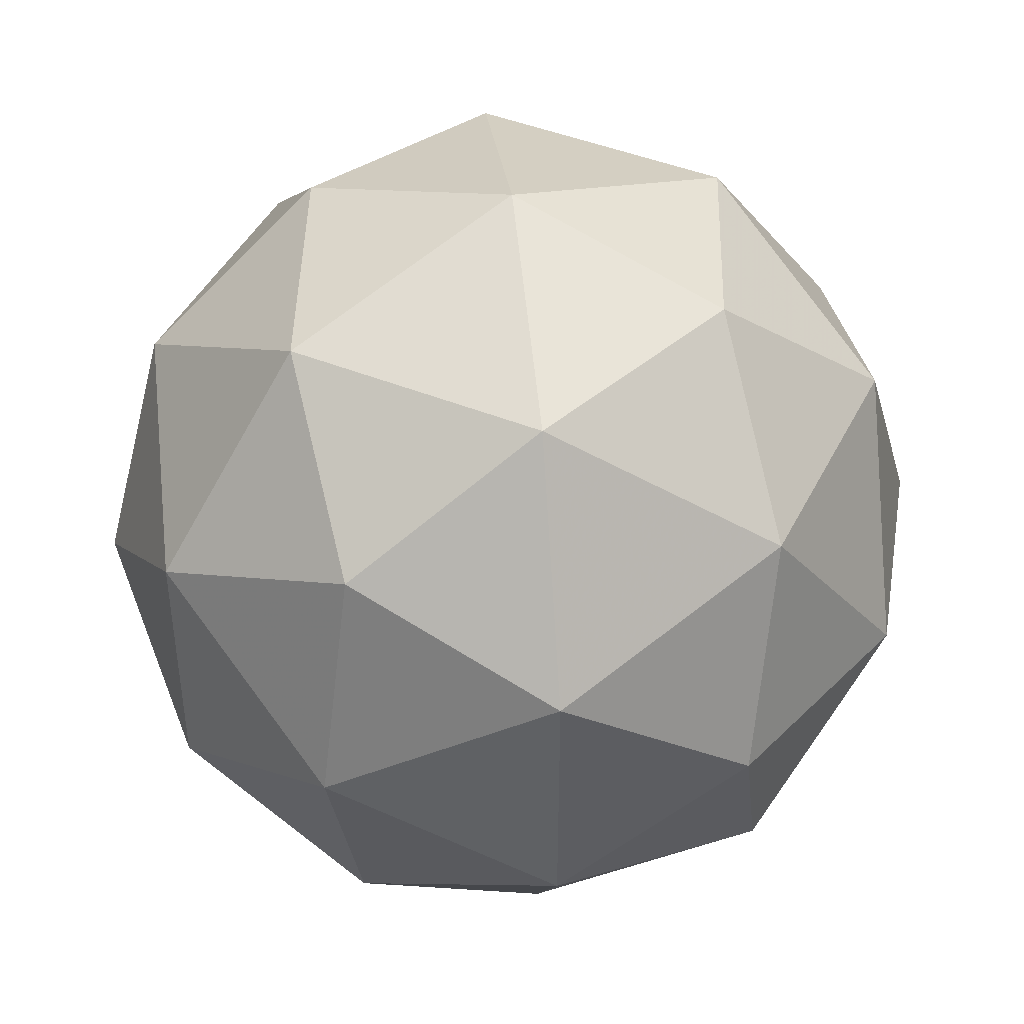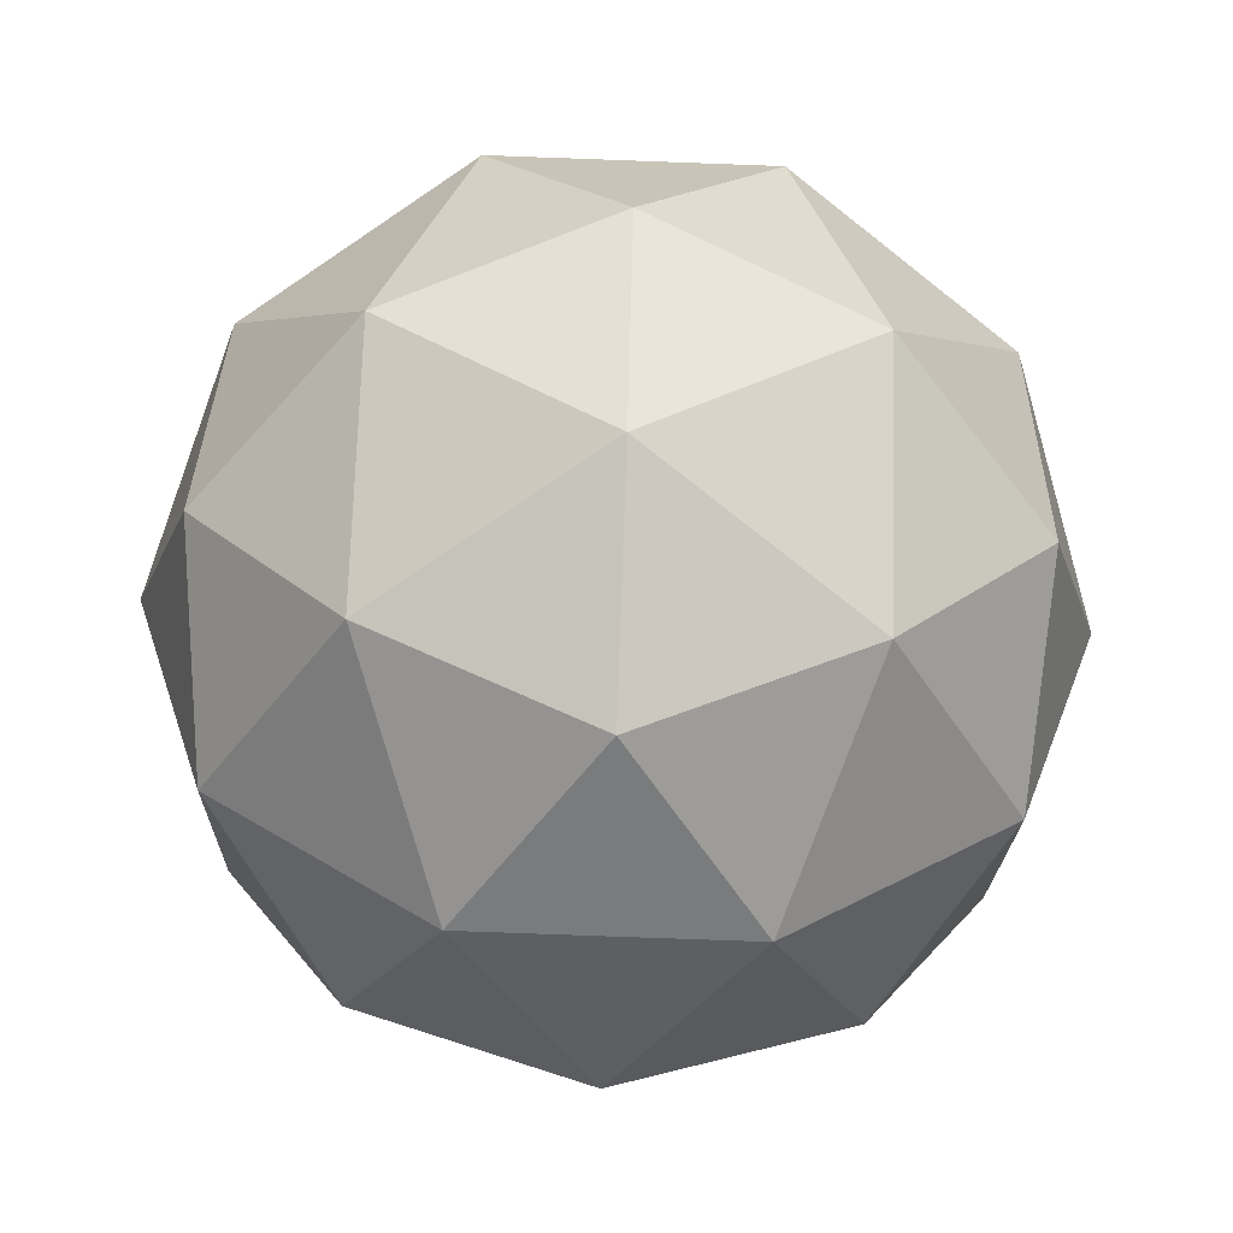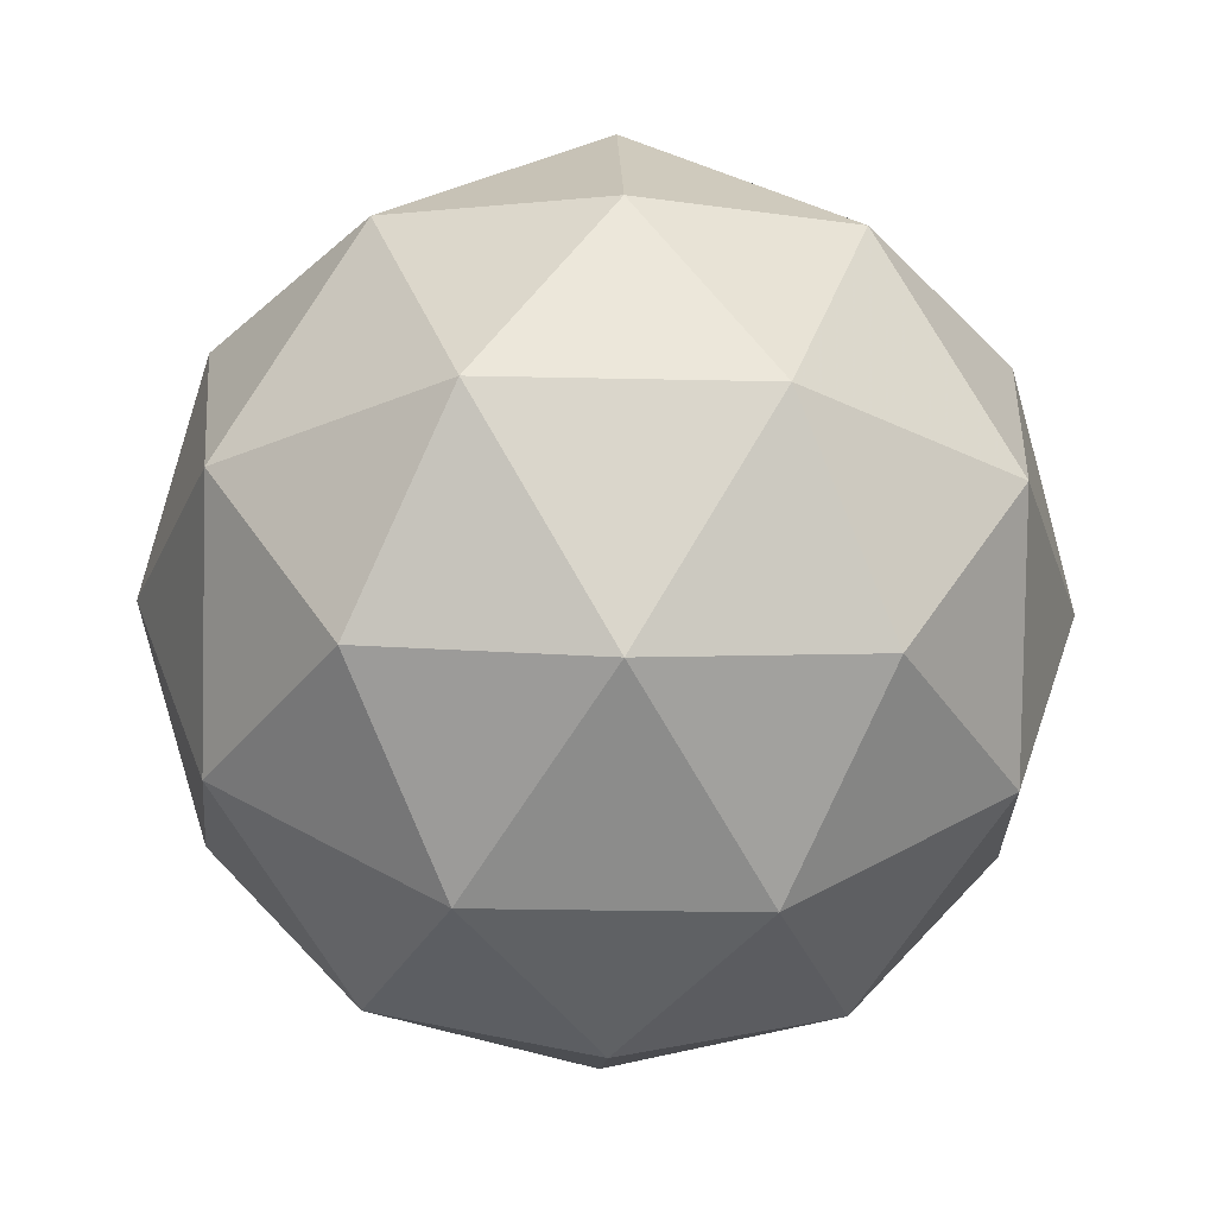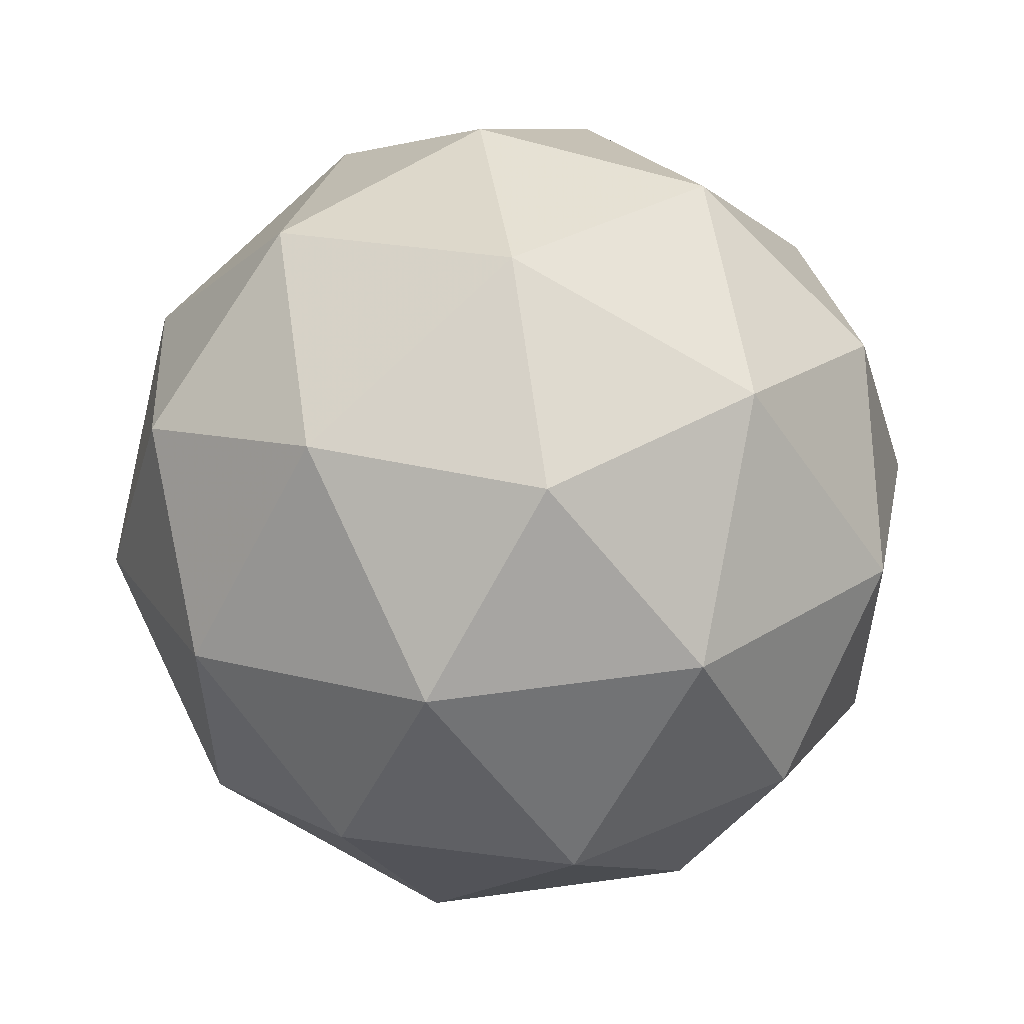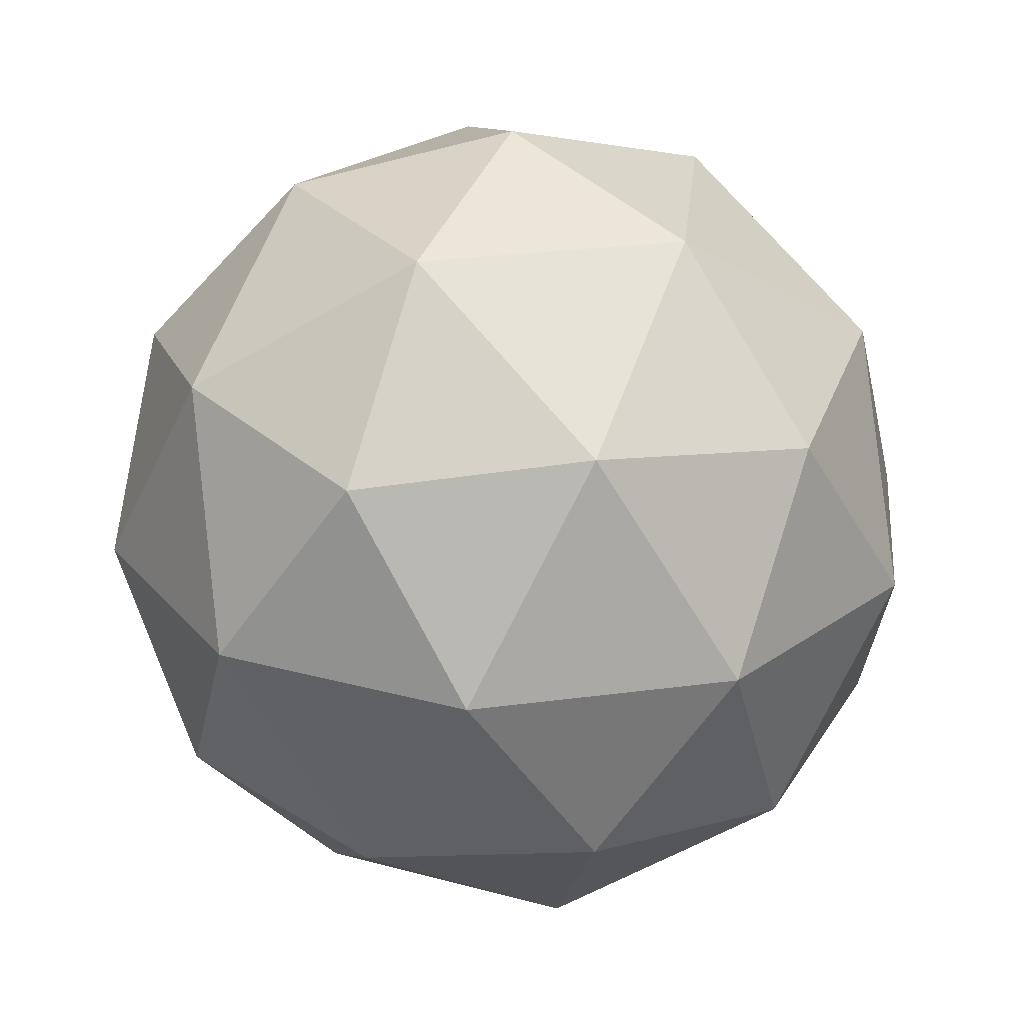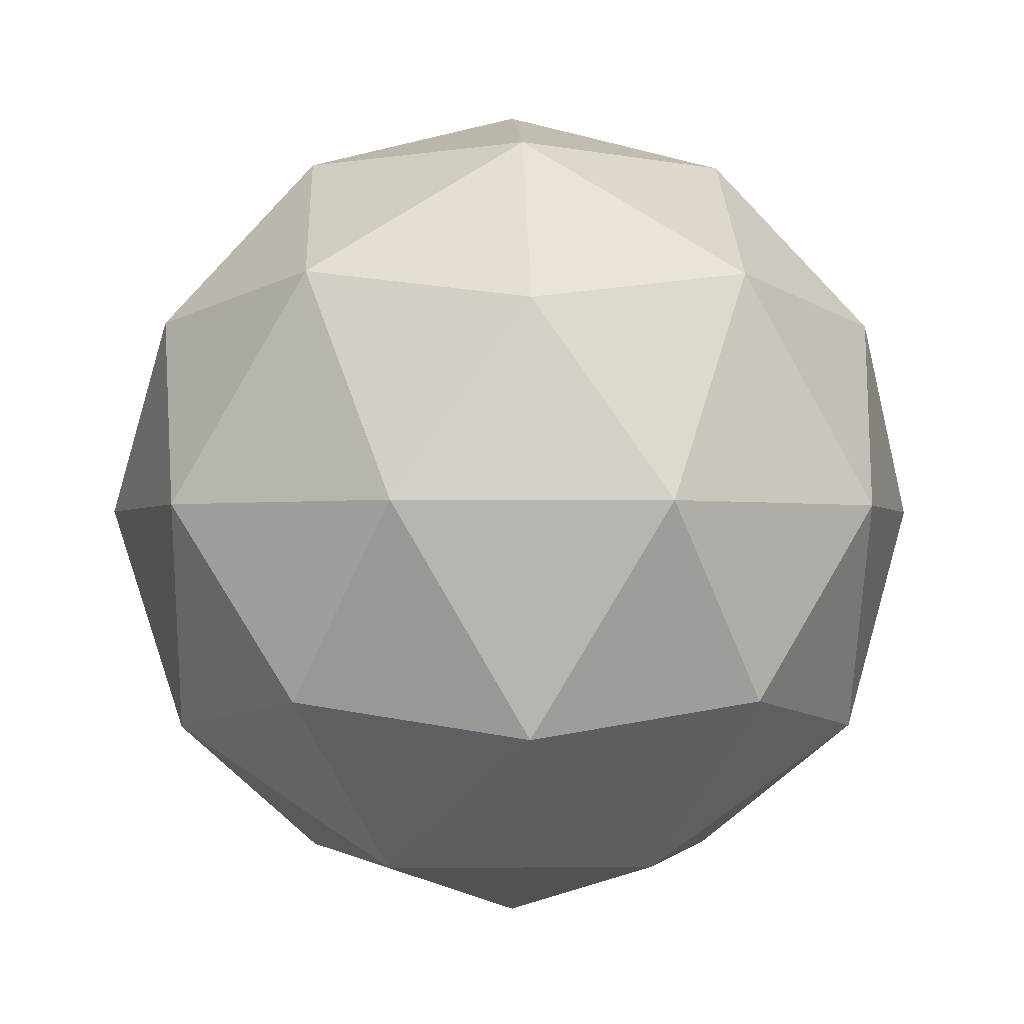
<metadata>
{"format":"obj","ext":"obj","renderer":"f3d","projection":"perspective","resolution":1024,"background":"white","views":[{"elev":44.1,"azim":83.6,"up":"+Z"},{"elev":-77.7,"azim":-164.1,"up":"+Y"},{"elev":-26.6,"azim":88.0,"up":"+Y"},{"elev":55.7,"azim":-40.0,"up":"+Z"},{"elev":25.8,"azim":41.7,"up":"+Y"},{"elev":-1.6,"azim":15.3,"up":"+Y"}]}
</metadata>
<code>
g IL2L-i11-g8-s1787
v -6871 1516 -2750
v -6782 1547 -2685
v -6905 1547 -2645
v -6719 1632 -2640
v -6692 1615 -2750
v -6982 1547 -2750
v -6905 1547 -2855
v -6782 1547 -2815
v -6671 1726 -2685
v -6929 1632 -2572
v -6816 1615 -2580
v -6871 1726 -2540
v -7059 1632 -2750
v -7016 1615 -2645
v -7071 1726 -2685
v -6929 1632 -2929
v -7016 1615 -2855
v -6995 1726 -2920
v -6719 1632 -2861
v -6816 1615 -2920
v -6748 1726 -2920
v -6748 1726 -2580
v -6995 1726 -2580
v -7071 1726 -2815
v -6871 1726 -2960
v -6671 1726 -2815
v -6813 1820 -2572
v -6727 1836 -2645
v -6837 1904 -2645
v -7023 1820 -2640
v -6926 1836 -2580
v -6960 1904 -2685
v -7023 1820 -2861
v -7050 1836 -2750
v -6960 1904 -2815
v -6813 1820 -2929
v -6926 1836 -2920
v -6837 1904 -2855
v -6683 1820 -2750
v -6727 1836 -2855
v -6761 1904 -2750
v -6871 1936 -2750
f 1 2 3
f 4 2 5
f 1 3 6
f 1 6 7
f 1 7 8
f 4 5 9
f 10 11 12
f 13 14 15
f 16 17 18
f 19 20 21
f 4 9 22
f 10 12 23
f 13 15 24
f 16 18 25
f 19 21 26
f 27 28 29
f 30 31 32
f 33 34 35
f 36 37 38
f 39 40 41
f 41 38 42
f 41 40 38
f 40 36 38
f 38 35 42
f 38 37 35
f 37 33 35
f 35 32 42
f 35 34 32
f 34 30 32
f 32 29 42
f 32 31 29
f 31 27 29
f 29 41 42
f 29 28 41
f 28 39 41
f 26 40 39
f 26 21 40
f 21 36 40
f 25 37 36
f 25 18 37
f 18 33 37
f 24 34 33
f 24 15 34
f 15 30 34
f 23 31 30
f 23 12 31
f 12 27 31
f 22 28 27
f 22 9 28
f 9 39 28
f 21 25 36
f 21 20 25
f 20 16 25
f 18 24 33
f 18 17 24
f 17 13 24
f 15 23 30
f 15 14 23
f 14 10 23
f 12 22 27
f 12 11 22
f 11 4 22
f 9 26 39
f 9 5 26
f 5 19 26
f 8 20 19
f 8 7 20
f 7 16 20
f 7 17 16
f 7 6 17
f 6 13 17
f 6 14 13
f 6 3 14
f 3 10 14
f 5 8 19
f 5 2 8
f 2 1 8
f 3 11 10
f 3 2 11
f 2 4 11
f 2 4 11

</code>
